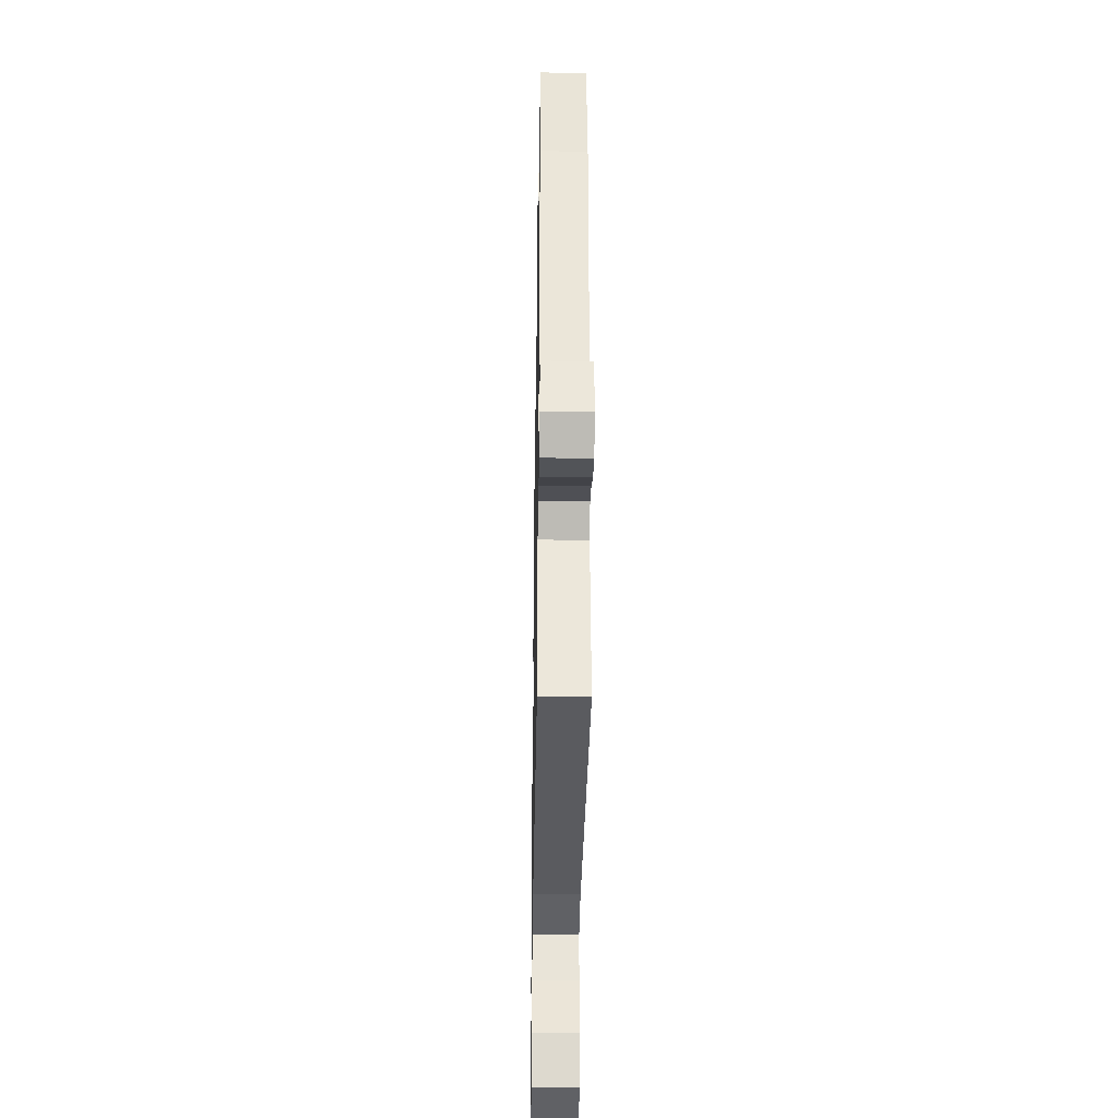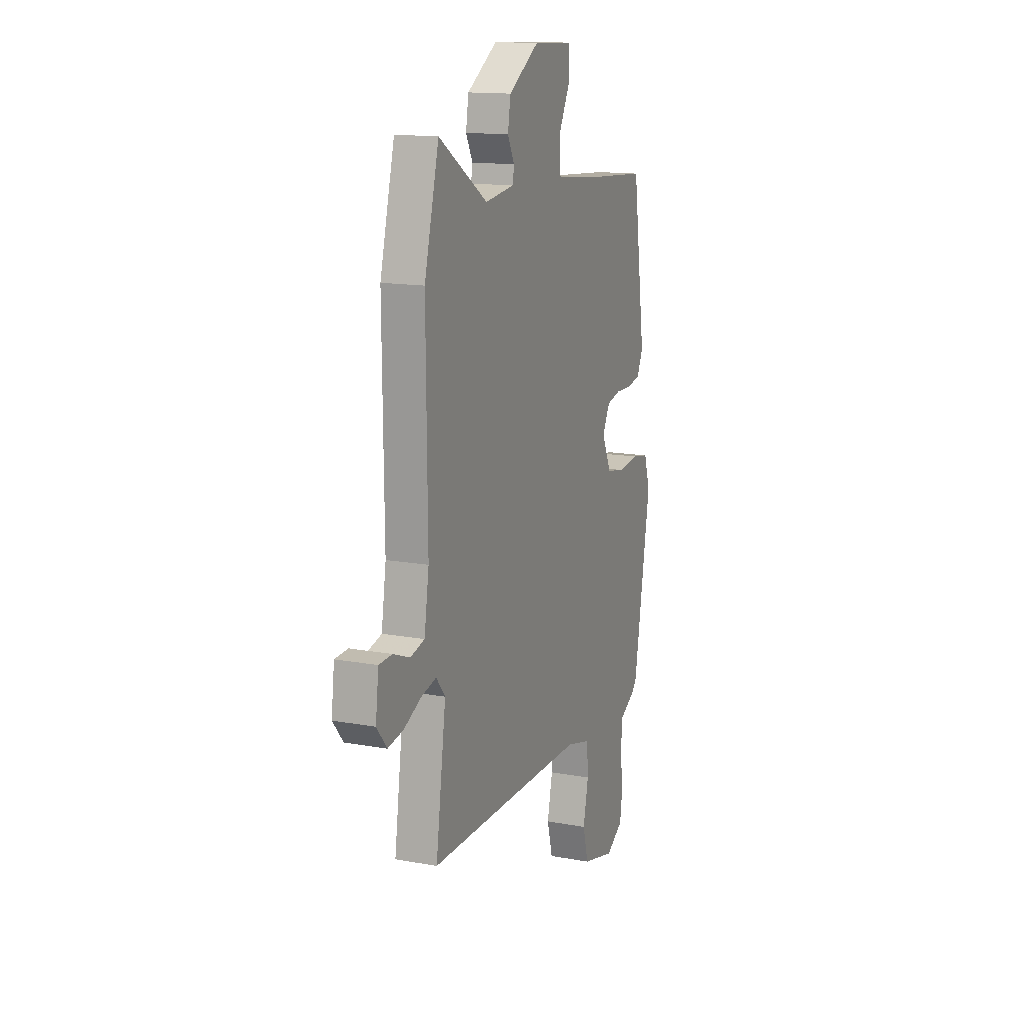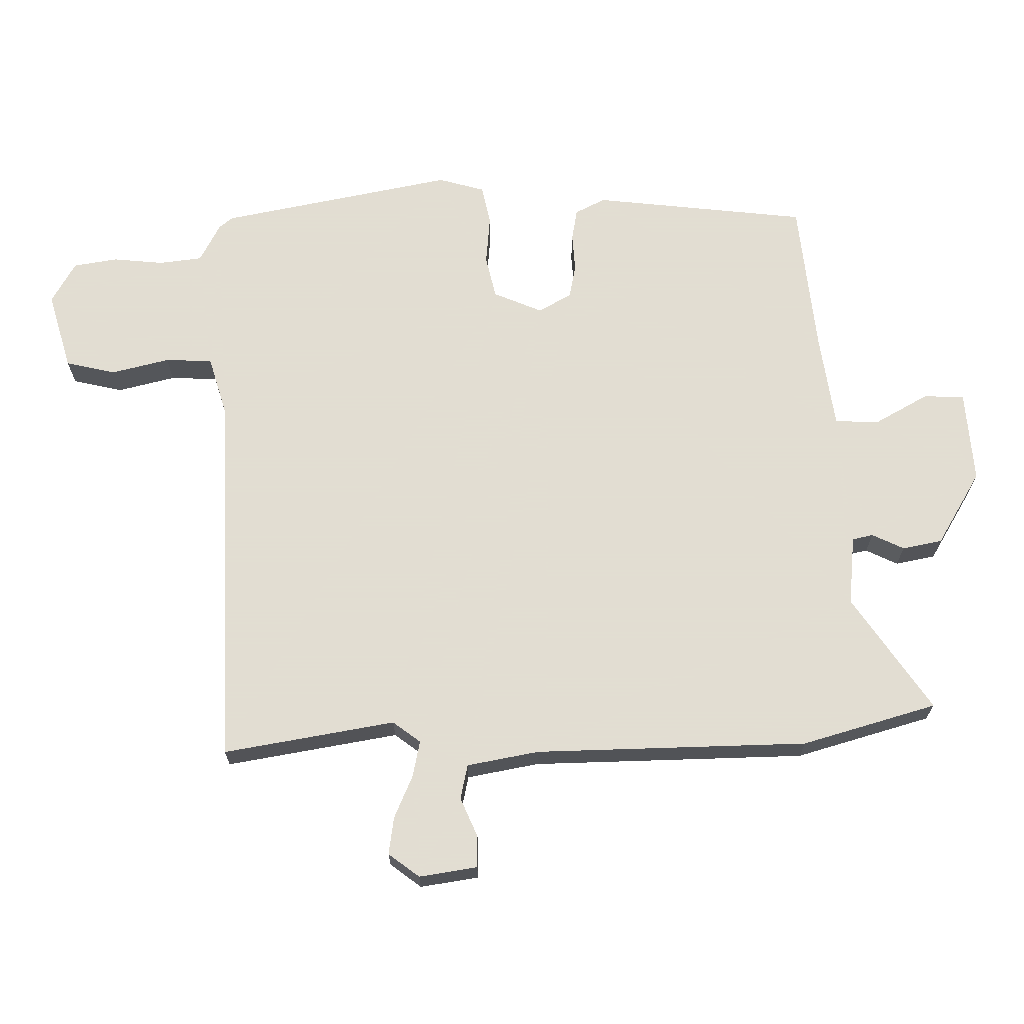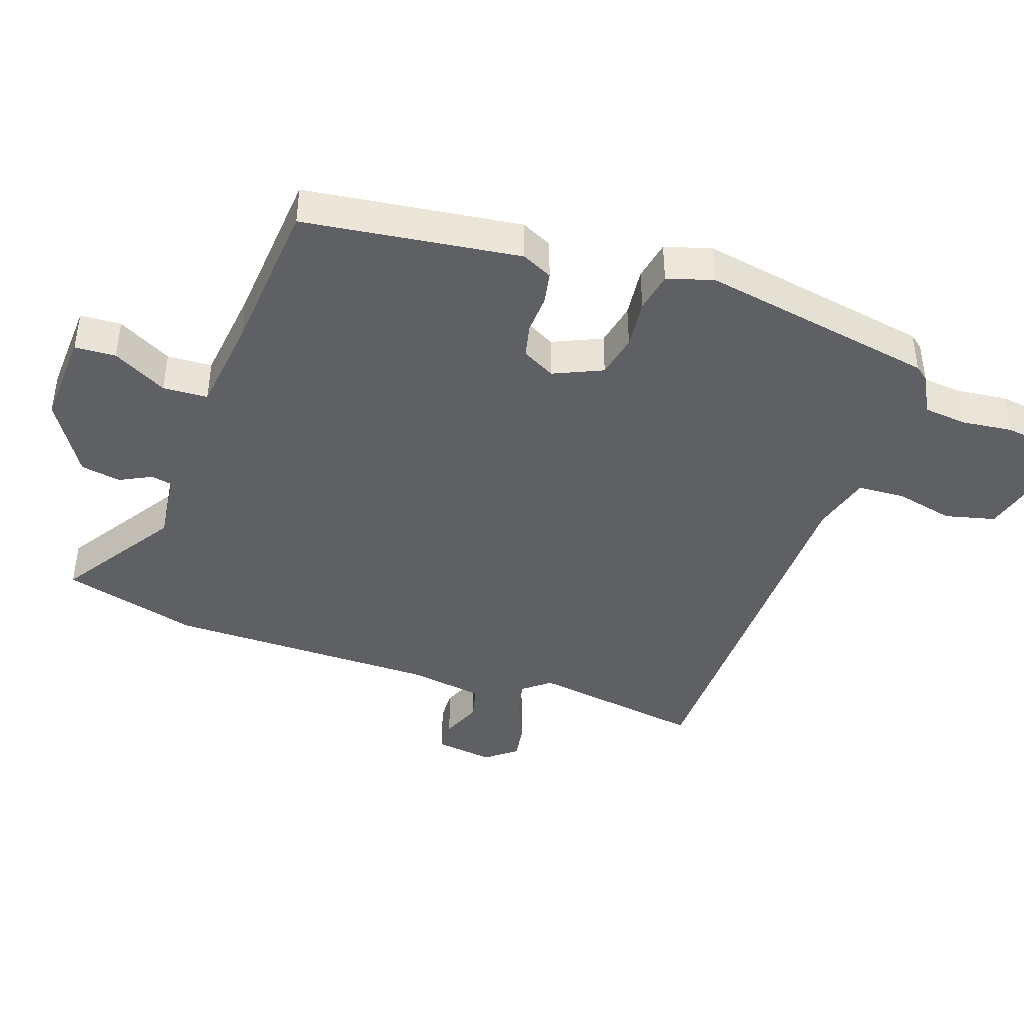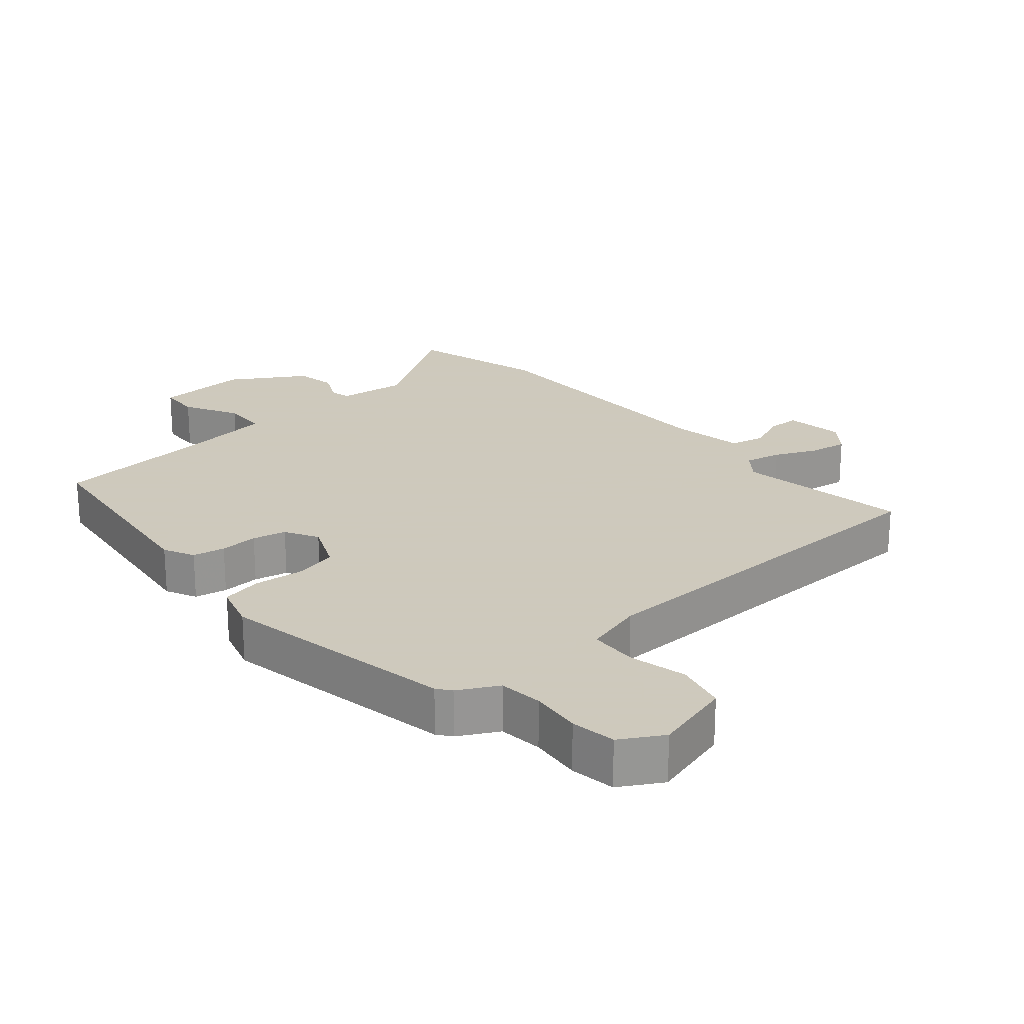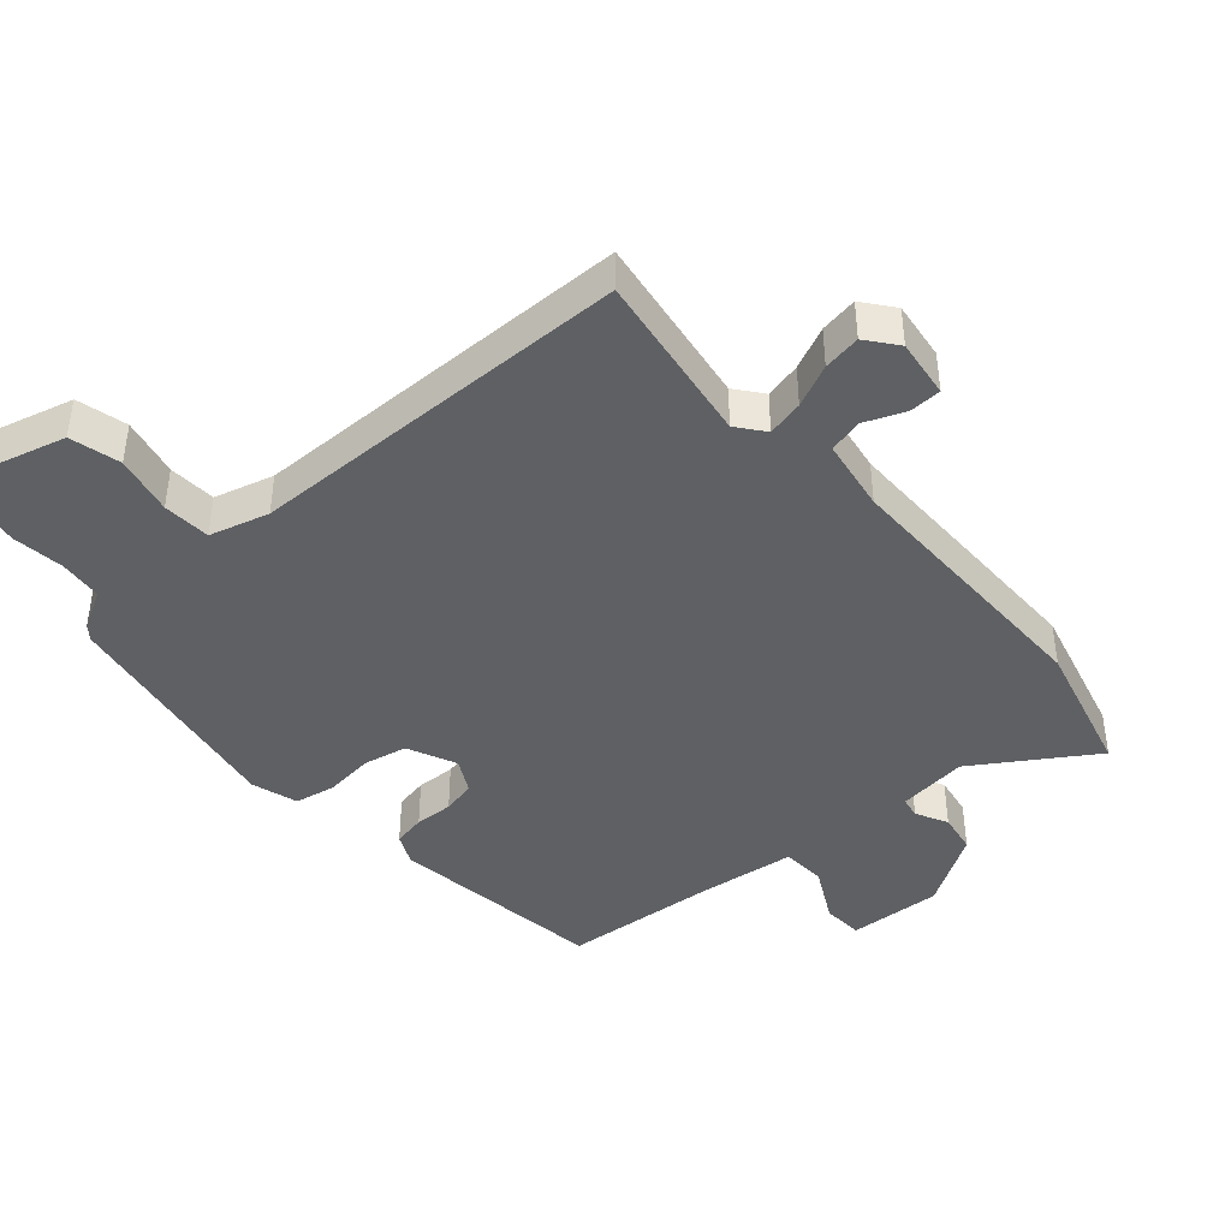
<metadata>
{"format":"obj","ext":"obj","renderer":"f3d","projection":"perspective","resolution":1024,"background":"white","views":[{"elev":-32.7,"azim":-91.0,"up":"+Z"},{"elev":14.5,"azim":-68.1,"up":"+Z"},{"elev":68.1,"azim":-92.4,"up":"+Y"},{"elev":-42.4,"azim":70.3,"up":"+Y"},{"elev":22.6,"azim":138.3,"up":"+Y"},{"elev":-42.6,"azim":-139.4,"up":"+Y"}]}
</metadata>
<code>
v -0.496 0.07 -0.482
v -0.459 0.07 -0.219
v -0.492 0.07 -0.178
v -0.547 0.07 -0.191
v -0.611 0.07 -0.221
v -0.668 0.07 -0.231
v -0.705 0.07 -0.185
v -0.694 0.07 -0.096
v -0.646 0.07 -0.094
v -0.585 0.07 -0.118
v -0.533 0.07 -0.105
v -0.516 0.07 0.005
v -0.52 0.07 0.421
v -0.467 0.07 0.628
v -0.289 0.07 0.515
v -0.183 0.07 0.529
v -0.177 0.07 0.561
v -0.202 0.07 0.609
v -0.192 0.07 0.67
v -0.081 0.07 0.741
v 0.061 0.07 0.735
v 0.065 0.07 0.673
v 0.022 0.07 0.59
v 0.026 0.07 0.522
v 0.171 0.07 0.506
v 0.41 0.07 0.489
v 0.457 0.07 0.162
v 0.435 0.07 0.115
v 0.386 0.07 0.105
v 0.328 0.07 0.107
v 0.277 0.07 0.095
v 0.25 0.07 0.044
v 0.284 0.07 -0.03
v 0.35 0.07 -0.043
v 0.425 0.07 -0.034
v 0.486 0.07 -0.045
v 0.508 0.07 -0.115
v 0.448 0.07 -0.474
v 0.432 0.07 -0.495
v 0.373 0.07 -0.528
v 0.367 0.07 -0.594
v 0.377 0.07 -0.671
v 0.368 0.07 -0.739
v 0.305 0.07 -0.777
v 0.185 0.07 -0.746
v 0.165 0.07 -0.67
v 0.184 0.07 -0.581
v 0.179 0.07 -0.509
v 0.089 0.07 -0.485
v -0.496 0 -0.482
v -0.459 0 -0.219
v -0.492 0 -0.178
v -0.547 0 -0.191
v -0.611 0 -0.221
v -0.668 0 -0.231
v -0.705 0 -0.185
v -0.694 0 -0.096
v -0.646 0 -0.094
v -0.585 0 -0.118
v -0.533 0 -0.105
v -0.516 0 0.005
v -0.52 0 0.421
v -0.467 0 0.628
v -0.289 0 0.515
v -0.183 0 0.529
v -0.177 0 0.561
v -0.202 0 0.609
v -0.192 0 0.67
v -0.081 0 0.741
v 0.061 0 0.735
v 0.065 0 0.673
v 0.022 0 0.59
v 0.026 0 0.522
v 0.171 0 0.506
v 0.41 0 0.489
v 0.457 0 0.162
v 0.435 0 0.115
v 0.386 0 0.105
v 0.328 0 0.107
v 0.277 0 0.095
v 0.25 0 0.044
v 0.284 0 -0.03
v 0.35 0 -0.043
v 0.425 0 -0.034
v 0.486 0 -0.045
v 0.508 0 -0.115
v 0.448 0 -0.474
v 0.432 0 -0.495
v 0.373 0 -0.528
v 0.367 0 -0.594
v 0.377 0 -0.671
v 0.368 0 -0.739
v 0.305 0 -0.777
v 0.185 0 -0.746
v 0.165 0 -0.67
v 0.184 0 -0.581
v 0.179 0 -0.509
v 0.089 0 -0.485
f 44 45 46 47
f 44 47 48
f 41 42 43 44
f 40 41 44 48
f 39 40 48 49
f 37 38 39 49
f 34 35 36 37
f 33 34 37 49
f 27 28 29 30
f 25 26 27 30
f 24 25 30 31
f 20 21 22 23
f 20 23 24
f 17 18 19 20
f 16 17 20 24
f 15 16 24 31
f 12 13 14 15
f 11 12 15 31
f 7 8 9 10
f 4 5 6 7
f 3 4 7 10
f 33 49 1 2
f 32 33 2 3
f 11 31 32
f 3 10 11 32
f 96 95 94 93
f 97 96 93
f 93 92 91 90
f 97 93 90 89
f 98 97 89 88
f 98 88 87 86
f 86 85 84 83
f 98 86 83 82
f 79 78 77 76
f 79 76 75 74
f 80 79 74 73
f 72 71 70 69
f 73 72 69
f 69 68 67 66
f 73 69 66 65
f 80 73 65 64
f 64 63 62 61
f 80 64 61 60
f 59 58 57 56
f 56 55 54 53
f 59 56 53 52
f 51 50 98 82
f 52 51 82 81
f 81 80 60
f 81 60 59 52
f 1 50 51 2
f 2 51 52 3
f 3 52 53 4
f 4 53 54 5
f 5 54 55 6
f 6 55 56 7
f 7 56 57 8
f 8 57 58 9
f 9 58 59 10
f 10 59 60 11
f 11 60 61 12
f 12 61 62 13
f 13 62 63 14
f 14 63 64 15
f 15 64 65 16
f 16 65 66 17
f 17 66 67 18
f 18 67 68 19
f 19 68 69 20
f 20 69 70 21
f 21 70 71 22
f 22 71 72 23
f 23 72 73 24
f 24 73 74 25
f 25 74 75 26
f 26 75 76 27
f 27 76 77 28
f 28 77 78 29
f 29 78 79 30
f 30 79 80 31
f 31 80 81 32
f 32 81 82 33
f 33 82 83 34
f 34 83 84 35
f 35 84 85 36
f 36 85 86 37
f 37 86 87 38
f 38 87 88 39
f 39 88 89 40
f 40 89 90 41
f 41 90 91 42
f 42 91 92 43
f 43 92 93 44
f 44 93 94 45
f 45 94 95 46
f 46 95 96 47
f 47 96 97 48
f 48 97 98 49
f 49 98 50 1

</code>
